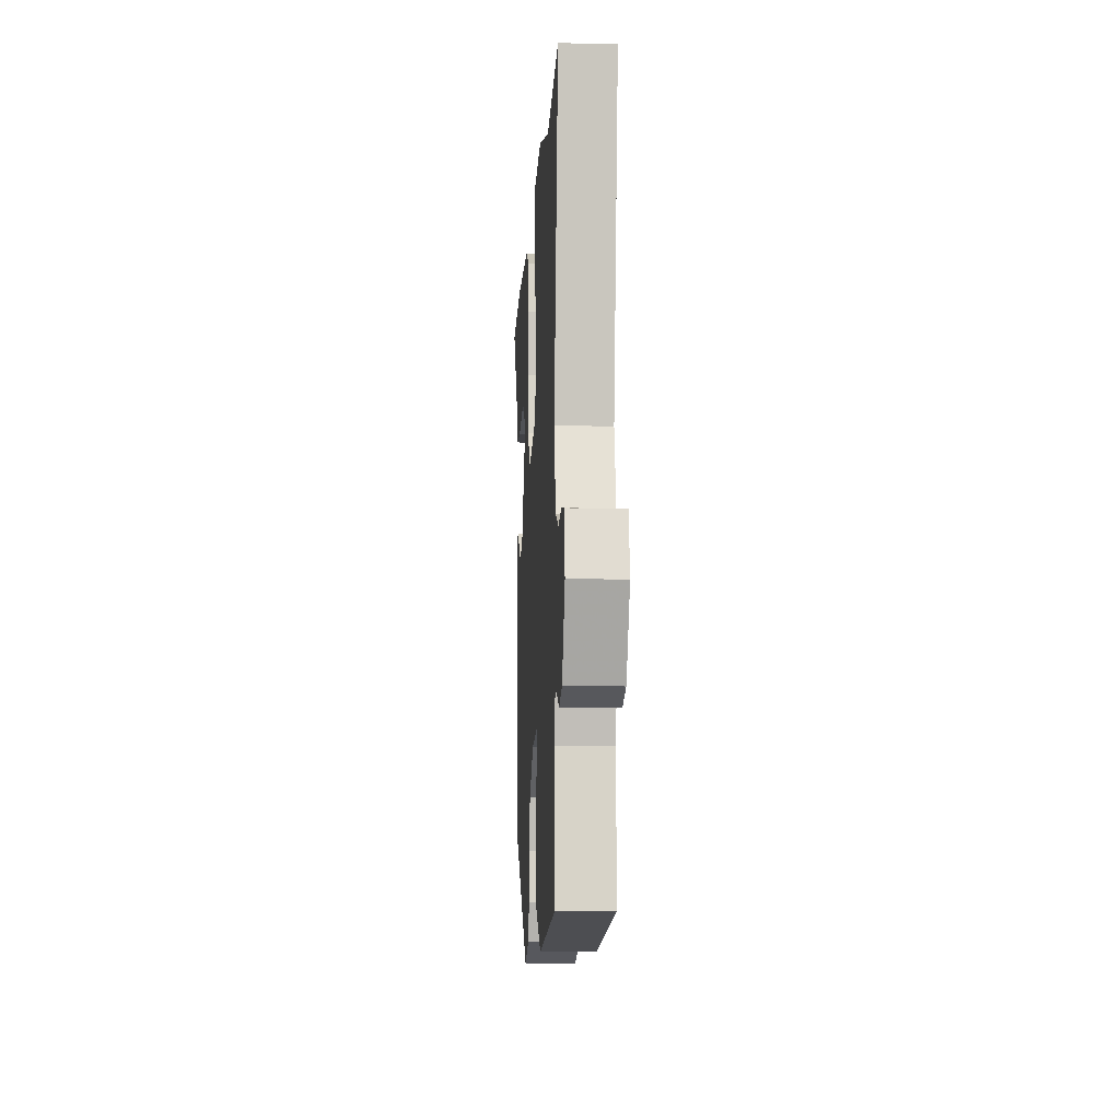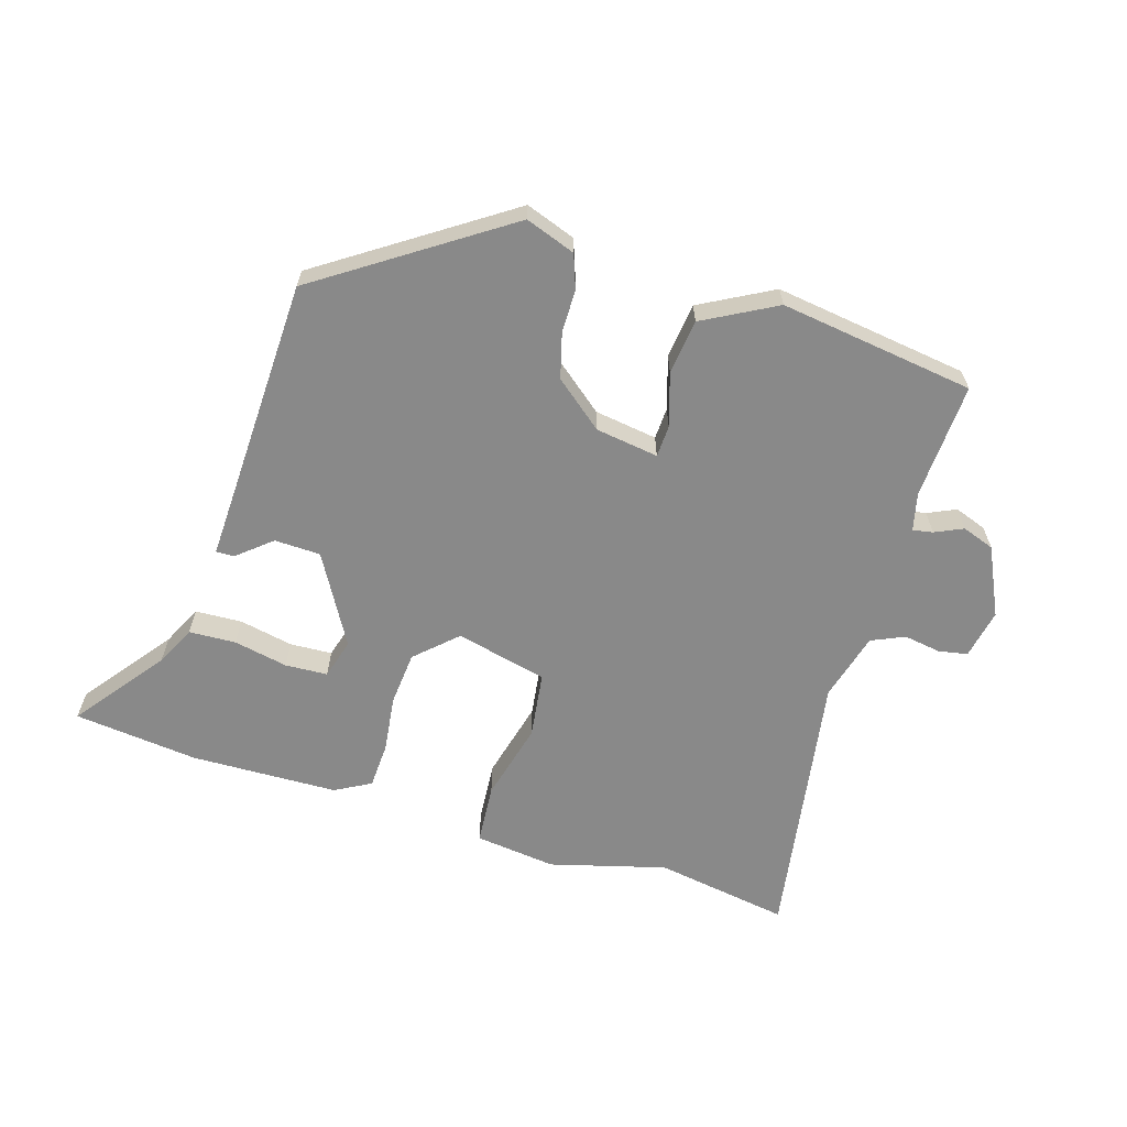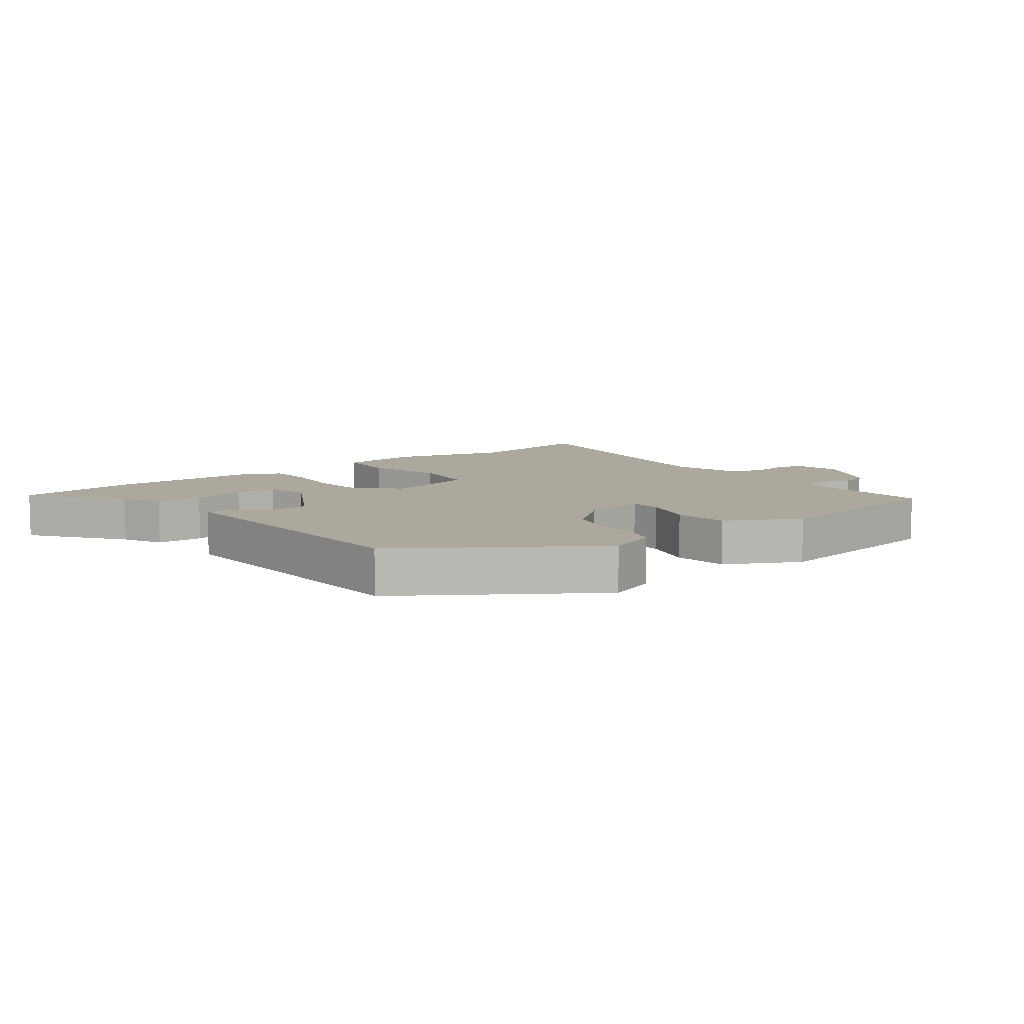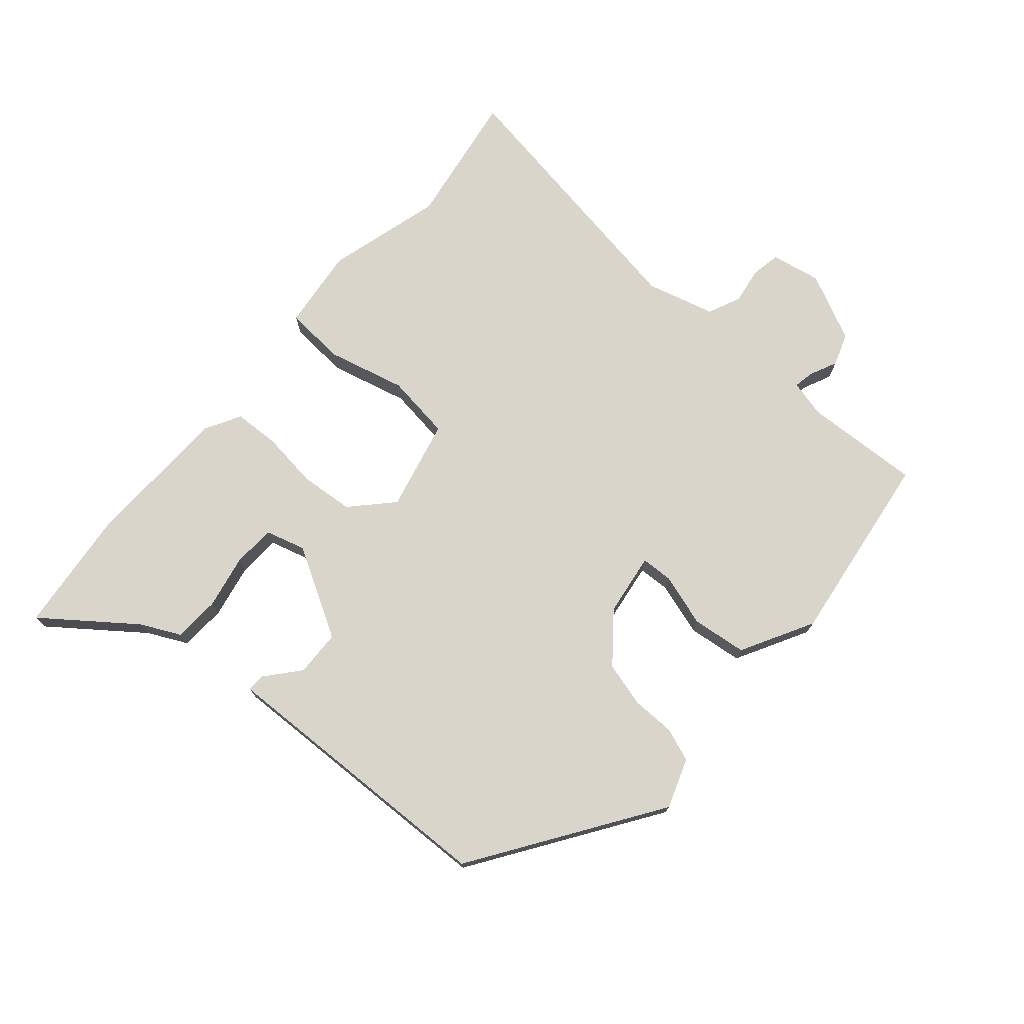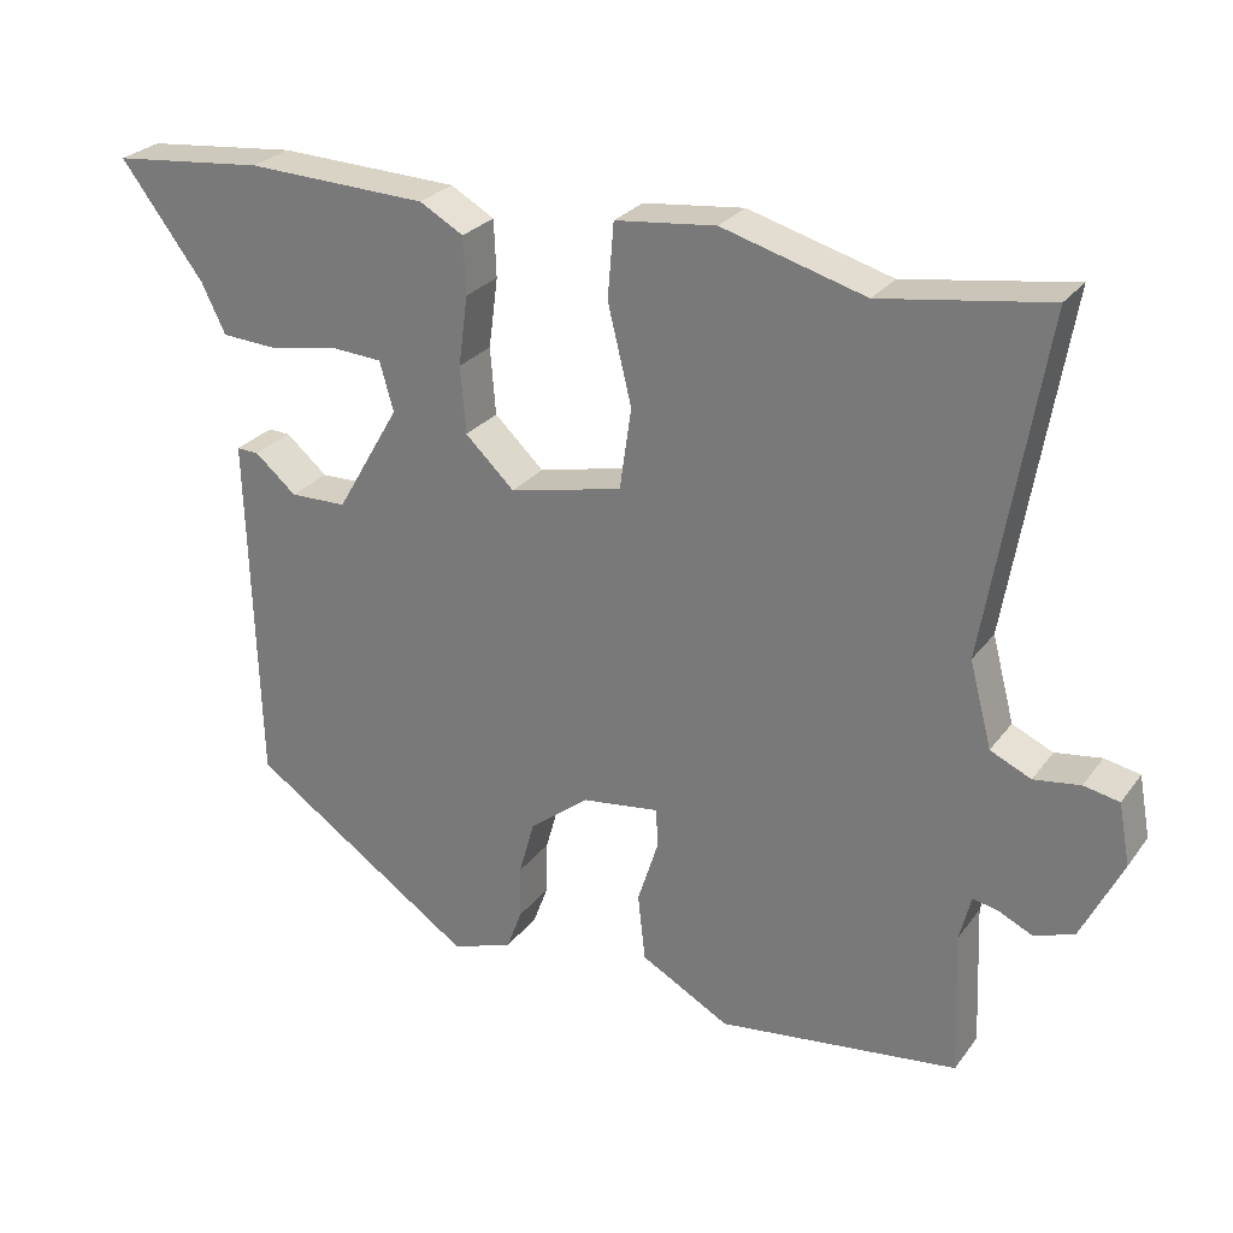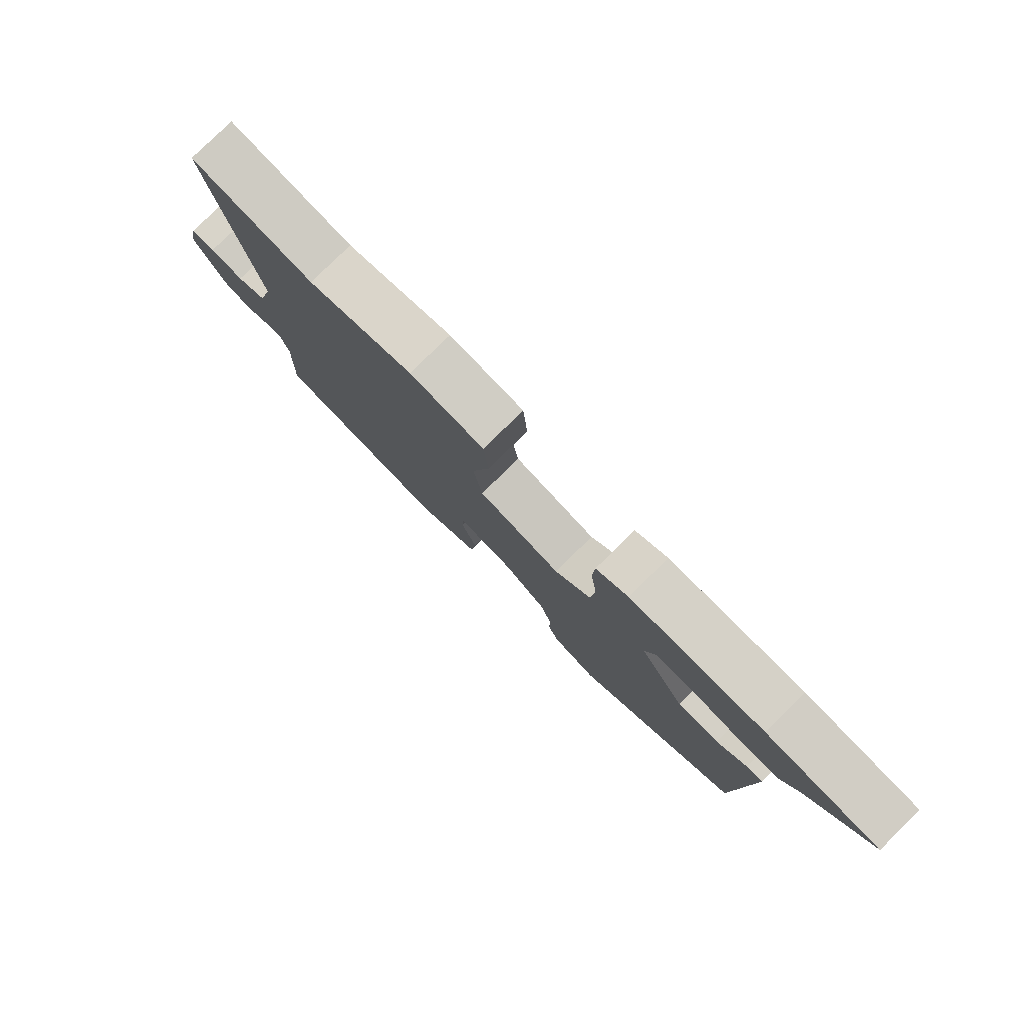
<metadata>
{"format":"obj","ext":"obj","renderer":"f3d","projection":"perspective","resolution":1024,"background":"white","views":[{"elev":-9.7,"azim":-93.4,"up":"+Z"},{"elev":-63.1,"azim":162.5,"up":"+Y"},{"elev":8.6,"azim":141.7,"up":"+Y"},{"elev":74.2,"azim":130.6,"up":"+Y"},{"elev":27.0,"azim":-151.4,"up":"+Z"},{"elev":79.8,"azim":45.5,"up":"+Z"}]}
</metadata>
<code>
v -0.543 0.07 -0.485
v -0.535 0.07 -0.298
v -0.55 0.07 -0.238
v -0.582 0.07 -0.244
v -0.627 0.07 -0.265
v -0.679 0.07 -0.247
v -0.732 0.07 -0.138
v -0.717 0.07 -0.058
v -0.671 0.07 -0.049
v -0.611 0.07 -0.058
v -0.558 0.07 -0.034
v -0.529 0.07 0.076
v -0.603 0.07 0.516
v -0.386 0.07 0.482
v -0.2 0.07 0.534
v -0.069 0.07 0.519
v -0.061 0.07 0.422
v -0.092 0.07 0.295
v -0.077 0.07 0.189
v 0.07 0.07 0.155
v 0.134 0.07 0.216
v 0.141 0.07 0.303
v 0.129 0.07 0.394
v 0.132 0.07 0.468
v 0.189 0.07 0.5
v 0.425 0.07 0.508
v 0.625 0.07 0.487
v 0.517 0.07 0.343
v 0.486 0.07 0.279
v 0.411 0.07 0.275
v 0.324 0.07 0.292
v 0.256 0.07 0.288
v 0.238 0.07 0.224
v 0.321 0.07 0.081
v 0.395 0.07 0.079
v 0.449 0.07 0.125
v 0.478 0.07 0.126
v 0.474 0.07 -0.01
v 0.465 0.07 -0.337
v 0.171 0.07 -0.537
v 0.091 0.07 -0.509
v 0.071 0.07 -0.455
v 0.07 0.07 -0.386
v 0.05 0.07 -0.314
v -0.028 0.07 -0.252
v -0.129 0.07 -0.238
v -0.131 0.07 -0.289
v -0.104 0.07 -0.374
v -0.114 0.07 -0.462
v -0.23 0.07 -0.526
v -0.543 0 -0.485
v -0.535 0 -0.298
v -0.55 0 -0.238
v -0.582 0 -0.244
v -0.627 0 -0.265
v -0.679 0 -0.247
v -0.732 0 -0.138
v -0.717 0 -0.058
v -0.671 0 -0.049
v -0.611 0 -0.058
v -0.558 0 -0.034
v -0.529 0 0.076
v -0.603 0 0.516
v -0.386 0 0.482
v -0.2 0 0.534
v -0.069 0 0.519
v -0.061 0 0.422
v -0.092 0 0.295
v -0.077 0 0.189
v 0.07 0 0.155
v 0.134 0 0.216
v 0.141 0 0.303
v 0.129 0 0.394
v 0.132 0 0.468
v 0.189 0 0.5
v 0.425 0 0.508
v 0.625 0 0.487
v 0.517 0 0.343
v 0.486 0 0.279
v 0.411 0 0.275
v 0.324 0 0.292
v 0.256 0 0.288
v 0.238 0 0.224
v 0.321 0 0.081
v 0.395 0 0.079
v 0.449 0 0.125
v 0.478 0 0.126
v 0.474 0 -0.01
v 0.465 0 -0.337
v 0.171 0 -0.537
v 0.091 0 -0.509
v 0.071 0 -0.455
v 0.07 0 -0.386
v 0.05 0 -0.314
v -0.028 0 -0.252
v -0.129 0 -0.238
v -0.131 0 -0.289
v -0.104 0 -0.374
v -0.114 0 -0.462
v -0.23 0 -0.526
f 47 48 49 50
f 46 47 50 1
f 40 41 42 43
f 38 39 40 43
f 38 43 44
f 35 36 37 38
f 34 35 38 44
f 33 34 44 45
f 28 29 30 31
f 28 31 32
f 27 28 32
f 26 27 32
f 25 26 32
f 22 23 24 25
f 21 22 25 32
f 20 21 32 33
f 15 16 17 18
f 14 15 18 19
f 12 13 14 19
f 11 12 19 20
f 7 8 9 10
f 7 10 11 20
f 4 5 6 7
f 3 4 7 20
f 46 1 2
f 46 2 3 20
f 20 33 45 46
f 100 99 98 97
f 51 100 97 96
f 93 92 91 90
f 93 90 89 88
f 94 93 88
f 88 87 86 85
f 94 88 85 84
f 95 94 84 83
f 81 80 79 78
f 82 81 78
f 82 78 77
f 82 77 76
f 82 76 75
f 75 74 73 72
f 82 75 72 71
f 83 82 71 70
f 68 67 66 65
f 69 68 65 64
f 69 64 63 62
f 70 69 62 61
f 60 59 58 57
f 70 61 60 57
f 57 56 55 54
f 70 57 54 53
f 52 51 96
f 70 53 52 96
f 96 95 83 70
f 1 51 52 2
f 2 52 53 3
f 3 53 54 4
f 4 54 55 5
f 5 55 56 6
f 6 56 57 7
f 7 57 58 8
f 8 58 59 9
f 9 59 60 10
f 10 60 61 11
f 11 61 62 12
f 12 62 63 13
f 13 63 64 14
f 14 64 65 15
f 15 65 66 16
f 16 66 67 17
f 17 67 68 18
f 18 68 69 19
f 19 69 70 20
f 20 70 71 21
f 21 71 72 22
f 22 72 73 23
f 23 73 74 24
f 24 74 75 25
f 25 75 76 26
f 26 76 77 27
f 27 77 78 28
f 28 78 79 29
f 29 79 80 30
f 30 80 81 31
f 31 81 82 32
f 32 82 83 33
f 33 83 84 34
f 34 84 85 35
f 35 85 86 36
f 36 86 87 37
f 37 87 88 38
f 38 88 89 39
f 39 89 90 40
f 40 90 91 41
f 41 91 92 42
f 42 92 93 43
f 43 93 94 44
f 44 94 95 45
f 45 95 96 46
f 46 96 97 47
f 47 97 98 48
f 48 98 99 49
f 49 99 100 50
f 50 100 51 1

</code>
